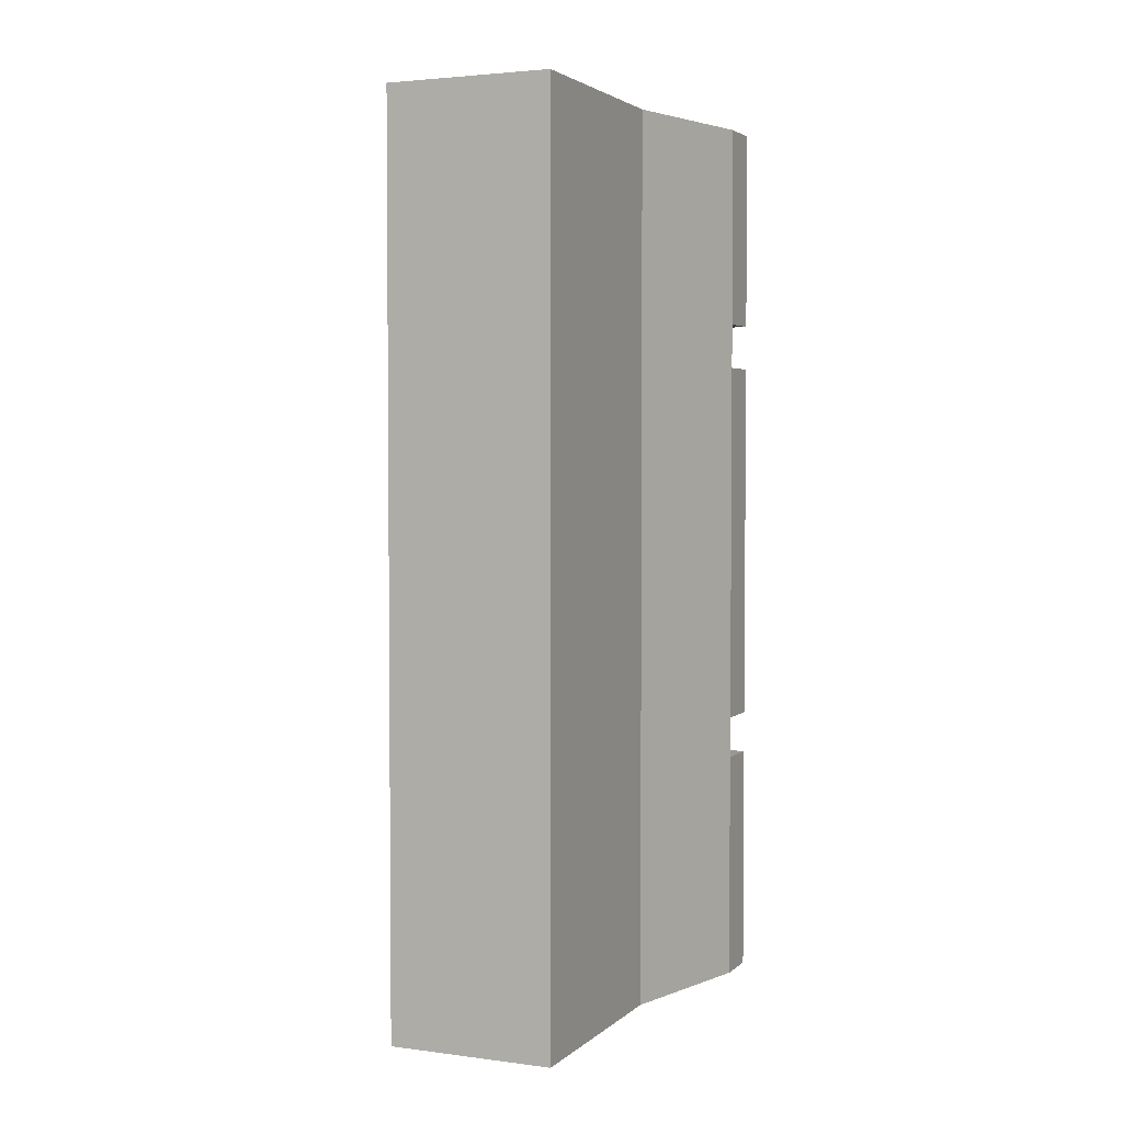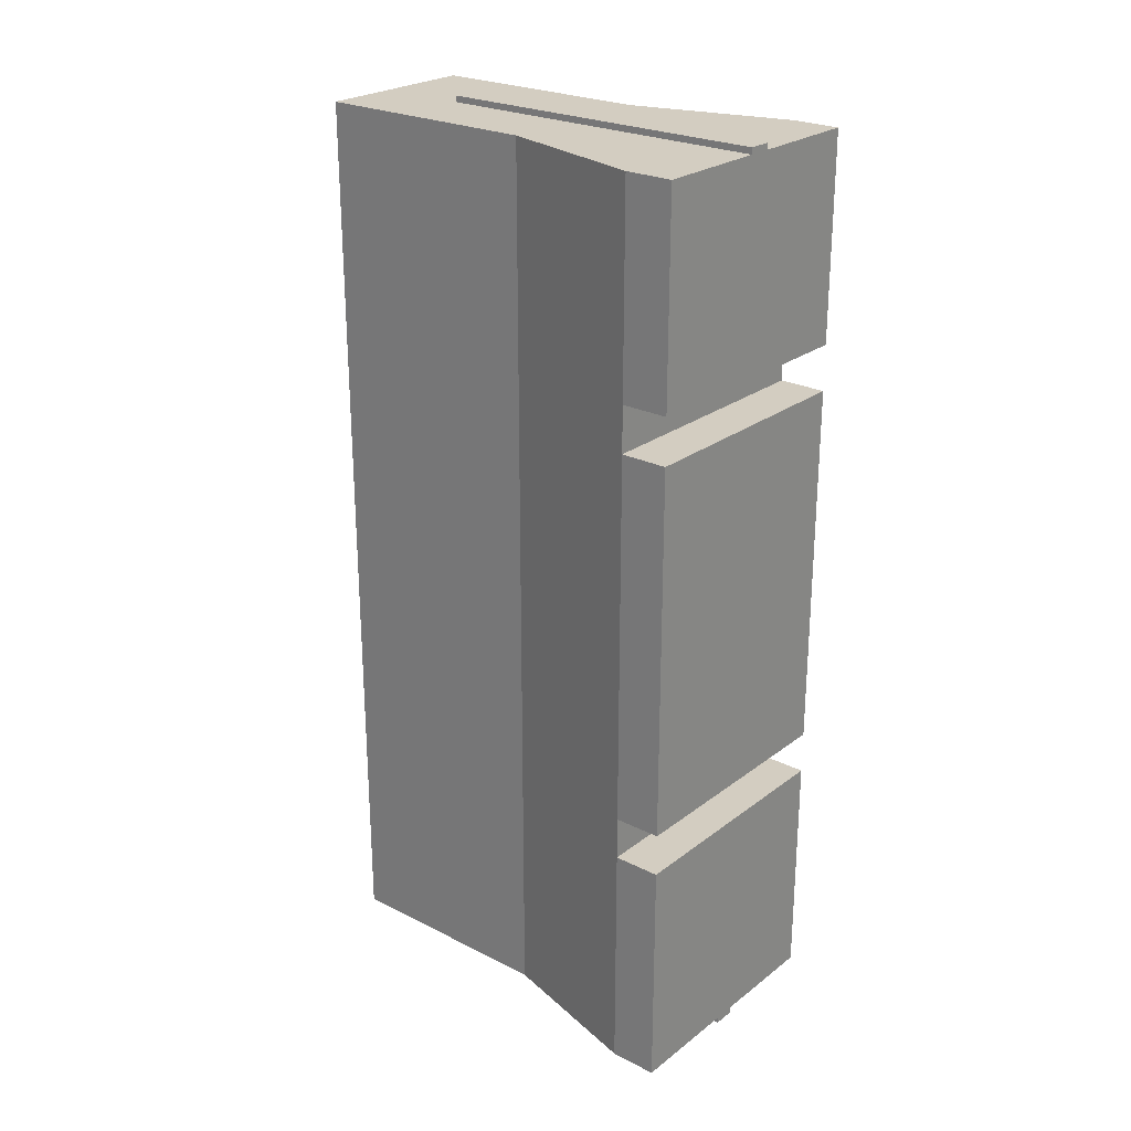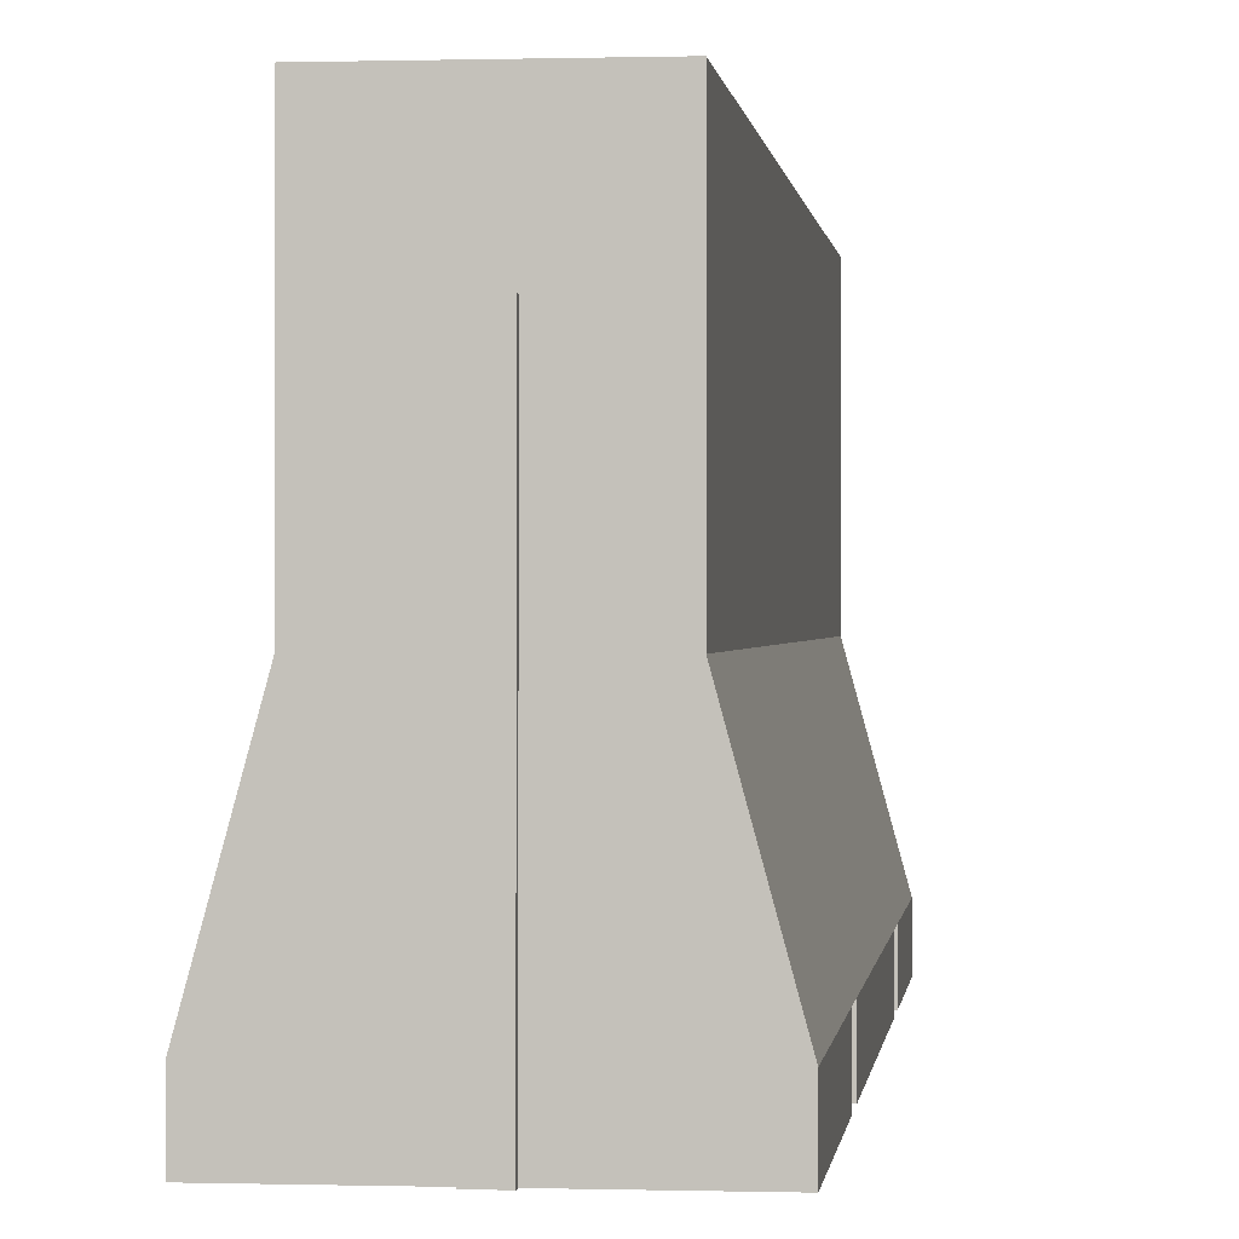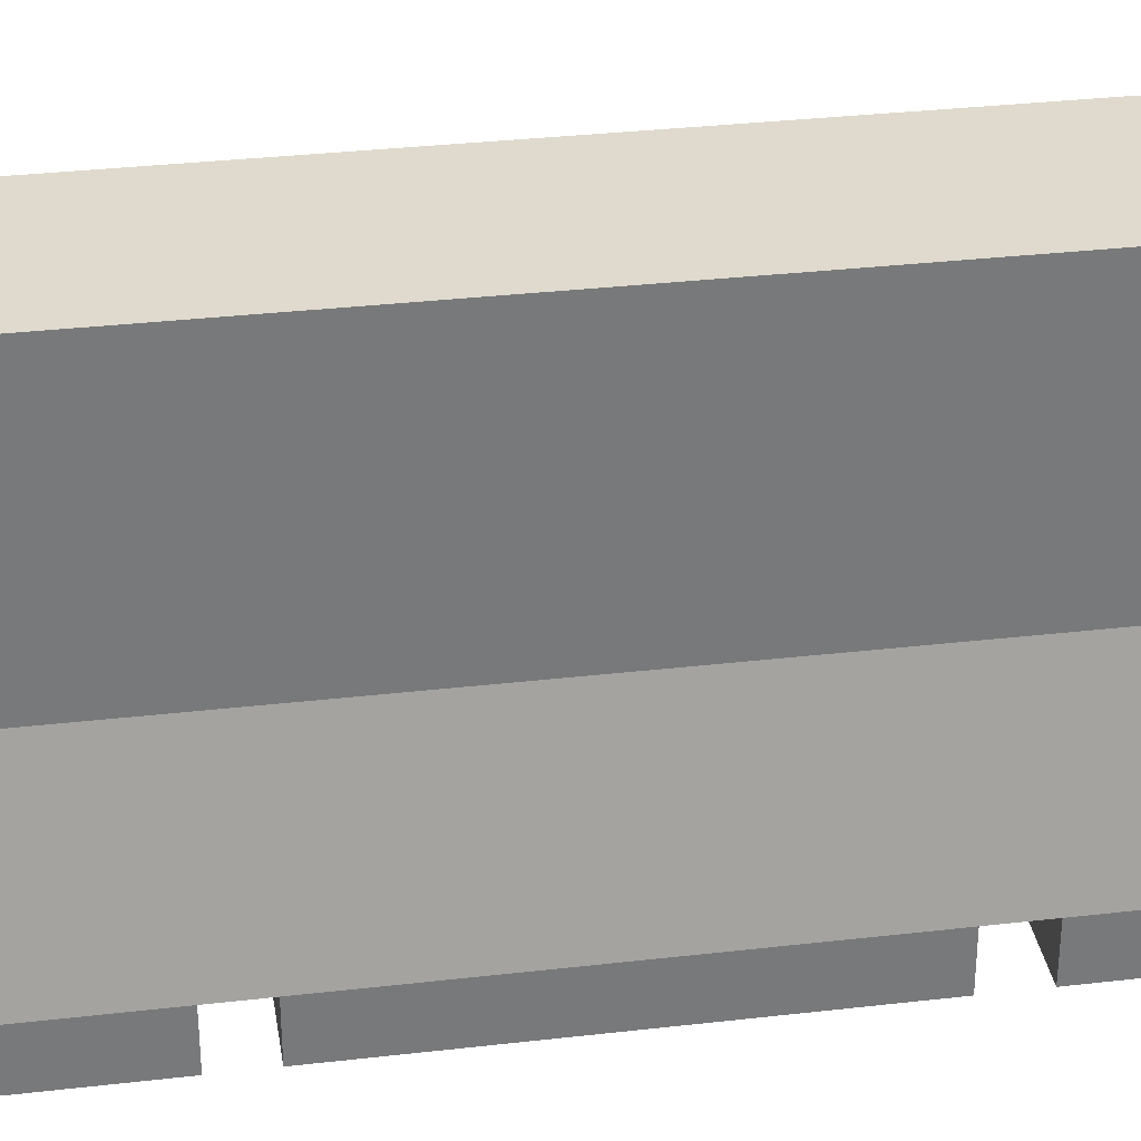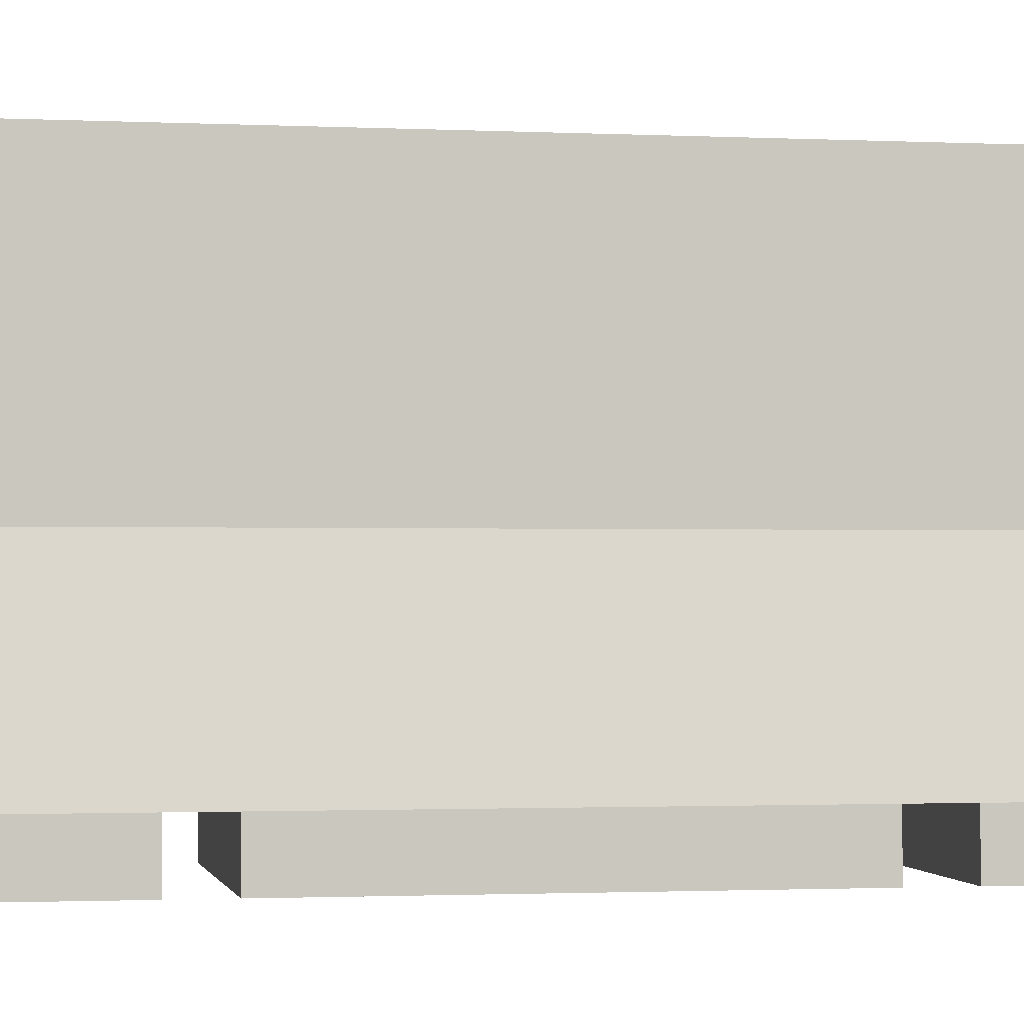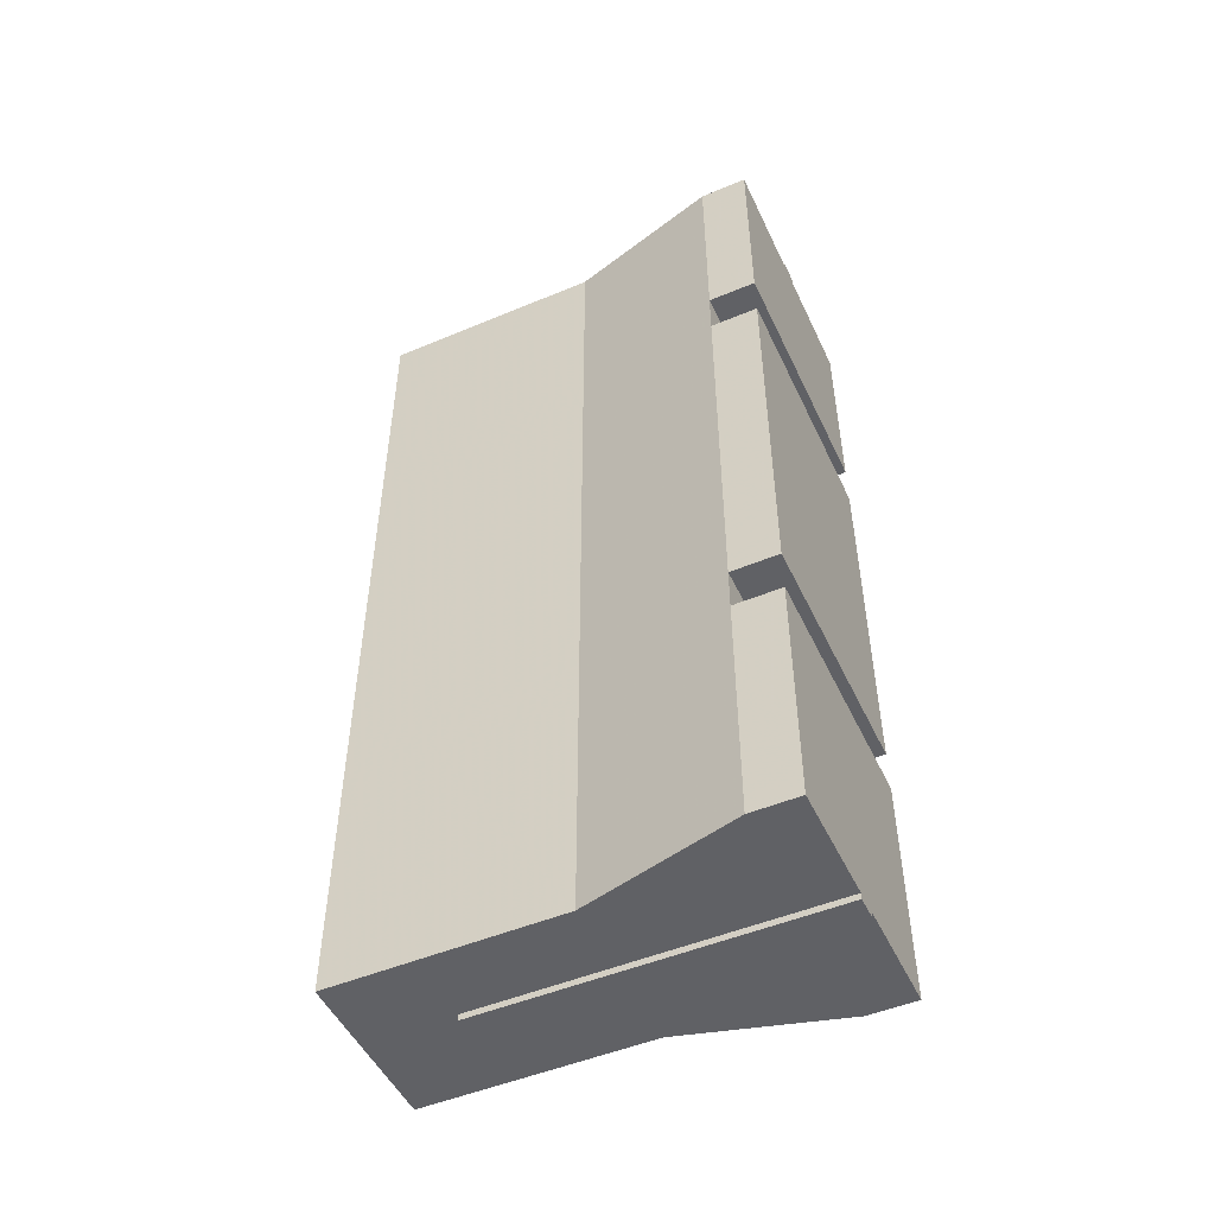
<metadata>
{"format":"obj","ext":"obj","renderer":"f3d","projection":"perspective","resolution":1024,"background":"white","views":[{"elev":3.1,"azim":-156.4,"up":"+Z"},{"elev":24.8,"azim":-50.6,"up":"+Z"},{"elev":0.2,"azim":-173.7,"up":"+Y"},{"elev":32.7,"azim":-99.1,"up":"+Y"},{"elev":-1.4,"azim":-100.6,"up":"+Y"},{"elev":-50.0,"azim":-65.3,"up":"+Z"}]}
</metadata>
<code>
o Cube
v -1.284 0.02338 1.956
v -1.284 0.02338 -7.309
v 1.284 0.02338 -7.309
v 1.284 0.02338 1.956
v -0.8488 3.935 1.956
v -0.8488 3.935 -7.309
v 0.8488 3.935 -7.309
v 0.8488 3.935 1.956
v -0.8488 1.619 -7.309
v -0.8488 1.619 1.956
v 0.8488 1.619 -7.309
v 0.8488 1.619 1.956
v 1.284 -0.4616 1.956
v 1.284 -0.4616 -7.309
v -1.284 -0.4616 -7.309
v -1.284 -0.4616 1.956
v -0.8488 3.935 -0.6149
v -1.284 0.02338 -0.6149
v 0.8488 3.935 -0.6149
v 1.284 0.02338 -0.6149
v -0.8488 1.619 -0.6149
v 0.8488 1.619 -0.6149
v -1.284 -0.4616 -0.6149
v 1.284 -0.4616 -0.6149
v -0.8488 1.619 -4.677
v 0.8488 3.935 -4.677
v -1.284 0.02338 -4.677
v -1.284 -0.4616 -0.1428
v -0.8488 1.619 -0.1428
v 0.8488 3.935 -0.1428
v -1.284 0.02338 -0.1428
v 1.284 -0.4616 -0.1428
v 0.8488 1.619 -0.1428
v 1.284 0.02338 -0.1428
v -0.8488 3.935 -0.1428
v -1.284 -0.4616 -4.898
v -0.8488 1.619 -4.898
v 0.8488 3.935 -4.898
v -1.284 0.02338 -4.898
v -0.8488 3.935 -4.677
v 1.284 0.02338 -4.677
v 0.8488 1.619 -4.677
v 1.284 0.02338 -0.3788
v -0.8488 3.935 -0.3788
v 0.8488 1.619 -0.3788
v 1.284 -0.4616 -4.898
v 0.8488 1.619 -4.898
v 1.284 0.02338 -4.898
v -0.8488 3.935 -4.898
v -1.284 0.02338 -4.457
v 0.8488 3.935 -4.457
v -0.8488 1.619 -4.457
v -1.284 -0.4616 -4.457
v 1.284 -0.4616 -4.457
v 0.8488 1.619 -4.457
v 1.284 0.02338 -4.457
v -0.8488 3.935 -4.457
v 0.8488 3.935 -0.3788
v -1.284 0.02338 -0.3788
v -0.8488 1.619 -0.3788
v 0.1204 3.935 -7.309
v 0.1208 0.02338 -7.309
v 0.1204 3.935 1.956
v 0.1208 0.02338 1.956
v 0.1204 1.619 -7.309
v 0.1204 1.619 1.956
v 0.1208 -0.4616 1.956
v 0.1208 -0.4616 -7.309
v 0.1204 3.935 -0.6149
v 0.1208 -0.4616 -0.6149
v 0.1208 -0.4616 -0.1428
v 0.1204 3.935 -0.1428
v 0.1208 0.02338 -0.6149
v 0.1208 0.02338 -0.3788
v 0.1204 3.935 -4.457
v 0.1208 0.02338 -0.1428
v 0.1208 -0.4616 -4.898
v 0.1208 -0.4616 -4.457
v 0.1208 0.02338 -4.898
v 0.1204 3.935 -4.898
v 0.1204 3.935 -0.3788
v 0.1208 0.02338 -4.677
v 0.1204 3.935 -4.677
v 0.1208 0.02338 -4.457
v -0.1139 -0.4616 -7.309
v -0.1158 1.619 -7.309
v -0.1158 3.935 1.956
v -0.1139 0.02338 -7.309
v 0.1204 1.619 2.019
v 0.1204 1.619 -7.372
v 0.1208 0.02338 2.019
v 0.1208 0.02338 -7.372
v 0.1204 3.021 -7.309
v 0.1204 3.021 1.956
v -0.1158 3.021 1.956
v -0.1158 3.021 -7.309
v -0.1139 0.02338 2.019
v -0.1158 1.619 2.019
v -0.1139 -0.4616 2.019
v -0.1158 3.021 -7.372
v -0.1158 3.021 2.019
v 0.1204 3.021 2.019
v 0.1204 3.021 -7.372
v -0.1139 0.02338 -7.372
v -0.1158 3.935 -4.457
v -0.1139 0.02338 -0.3788
v -0.1158 3.935 -0.1428
v -0.1158 3.935 -0.6149
v -0.1139 0.02338 -4.457
v -0.1139 0.02338 -4.677
v -0.1139 0.02338 -4.898
v -0.1139 -0.4616 -4.457
v 0.8488 3.021 -4.457
v -0.8488 3.021 -4.898
v -0.8488 3.021 -0.3788
v -0.8488 3.021 -4.677
v -0.8488 3.021 -4.457
v 0.8488 3.021 -4.898
v 0.8488 3.021 -0.3788
v 0.8488 3.021 -0.1428
v -0.1158 3.935 -7.309
v -0.1158 3.935 -4.677
v -0.1158 3.935 -0.3788
v -0.1158 3.935 -4.898
v -0.1158 1.619 -7.372
v -0.1139 -0.4616 -7.372
v 0.1208 -0.4616 -7.372
v 0.1208 -0.4616 2.019
v -0.1139 -0.4616 -0.6149
v -0.1139 -0.4616 1.956
v -0.1158 1.619 1.956
v -0.1139 0.02338 1.956
v -0.1139 -0.4616 -4.898
v -0.1139 0.02338 -0.1428
v -0.1139 0.02338 -0.6149
v -0.1139 -0.4616 -0.1428
v 0.8488 3.021 1.956
v 0.8488 3.021 -7.309
v -0.8488 3.021 -7.309
v -0.8488 3.021 1.956
v 0.8488 3.021 -4.677
v -0.8488 3.021 -0.1428
v 0.8488 3.021 -0.6149
v -0.8488 3.021 -0.6149
f 37 9 2 39
f 65 11 3 62
f 33 12 4 34
f 1 132 131 10
f 67 13 4 64
f 124 121 6 49
f 114 139 9 37
f 93 138 11 65
f 120 137 12 33
f 95 140 10 131
f 1 31 28 16
f 46 14 3 48
f 85 15 2 88
f 77 68 14 46
f 60 21 18 59
f 55 22 20 56
f 123 108 17 44
f 115 144 21 60
f 113 143 22 55
f 53 23 18 50
f 31 1 10 29
f 25 37 39 27
f 141 113 55 42
f 140 142 29 10
f 87 107 35 5
f 45 33 34 43
f 13 32 34 4
f 119 120 33 45
f 24 54 56 20
f 144 117 52 21
f 67 71 32 13
f 74 73 20 43
f 71 76 34 32
f 112 53 50 109
f 108 105 57 17
f 11 47 48 3
f 117 116 25 52
f 52 25 27 50
f 70 78 54 24
f 21 52 50 18
f 42 55 56 41
f 15 36 39 2
f 105 122 40 57
f 122 124 49 40
f 138 118 47 11
f 116 114 37 25
f 107 123 44 35
f 70 24 20 73
f 76 74 43 34
f 29 60 59 31
f 22 45 43 20
f 143 119 45 22
f 142 115 60 29
f 110 27 39 111
f 82 41 56 84
f 79 77 46 48
f 118 141 42 47
f 47 42 41 48
f 100 125 86 96
f 12 66 64 4
f 65 62 92 90
f 38 7 61 80
f 102 89 66 94
f 137 94 66 12
f 14 68 62 3
f 133 85 68 77
f 58 19 69 81
f 8 30 72 63
f 130 136 71 67
f 106 135 73 74
f 136 134 76 71
f 54 78 84 56
f 19 51 75 69
f 129 112 78 70
f 51 26 83 75
f 26 38 80 83
f 30 58 81 72
f 129 70 73 135
f 134 106 74 76
f 41 82 79 48
f 110 82 84 109
f 111 133 77 79
f 78 112 109 84
f 131 132 97 98
f 132 1 16 130
f 99 97 132 130
f 30 8 137 120
f 89 91 64 66
f 75 83 122 105
f 72 81 123 107
f 26 51 113 141
f 126 127 68 85
f 59 18 135 106
f 23 53 112 129
f 63 87 95 94
f 31 59 106 134
f 40 49 114 116
f 95 131 98 101
f 39 36 133 111
f 7 38 118 138
f 80 61 121 124
f 57 40 116 117
f 36 15 85 133
f 87 5 140 95
f 63 72 107 87
f 83 80 124 122
f 69 75 105 108
f 27 110 109 50
f 17 57 117 144
f 16 28 136 130
f 23 129 135 18
f 130 67 128 99
f 28 31 134 136
f 58 30 120 119
f 35 44 115 142
f 139 96 86 9
f 99 128 91 97
f 82 110 111 79
f 9 86 88 2
f 125 104 88 86
f 81 69 108 123
f 103 100 96 93
f 8 63 94 137
f 100 103 90 125
f 44 17 144 115
f 101 102 94 95
f 93 65 90 103
f 121 61 93 96
f 38 26 141 118
f 6 121 96 139
f 19 58 119 143
f 51 19 143 113
f 125 90 92 104
f 127 92 62 68
f 49 6 139 114
f 102 101 98 89
f 5 35 142 140
f 61 7 138 93
f 127 126 104 92
f 85 88 104 126
f 67 64 91 128
f 89 98 97 91

</code>
